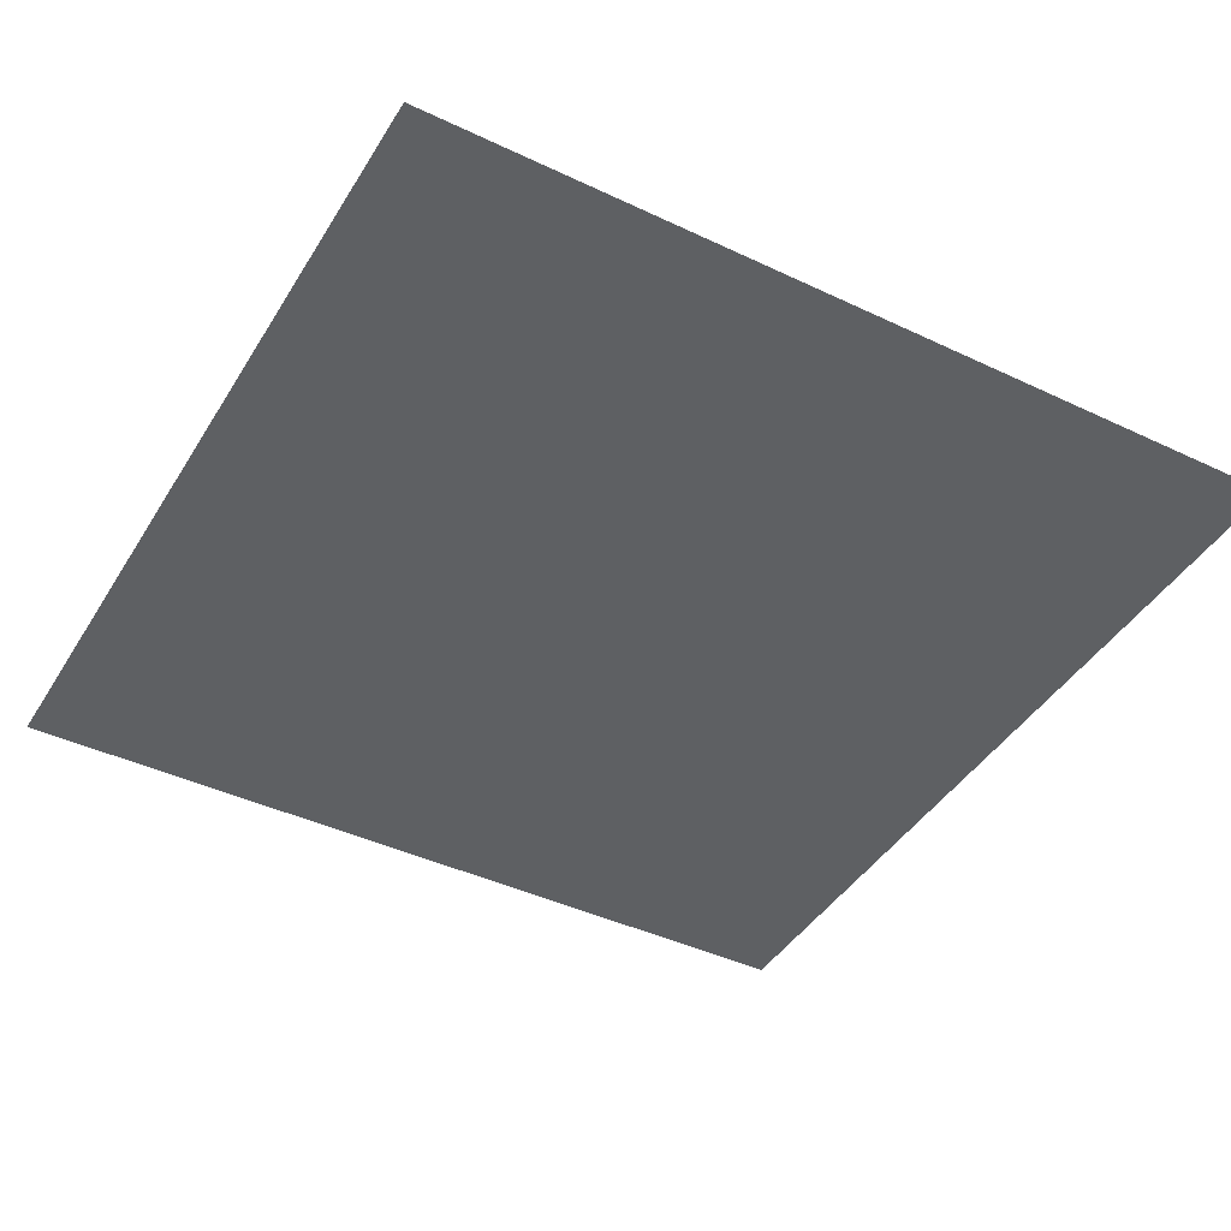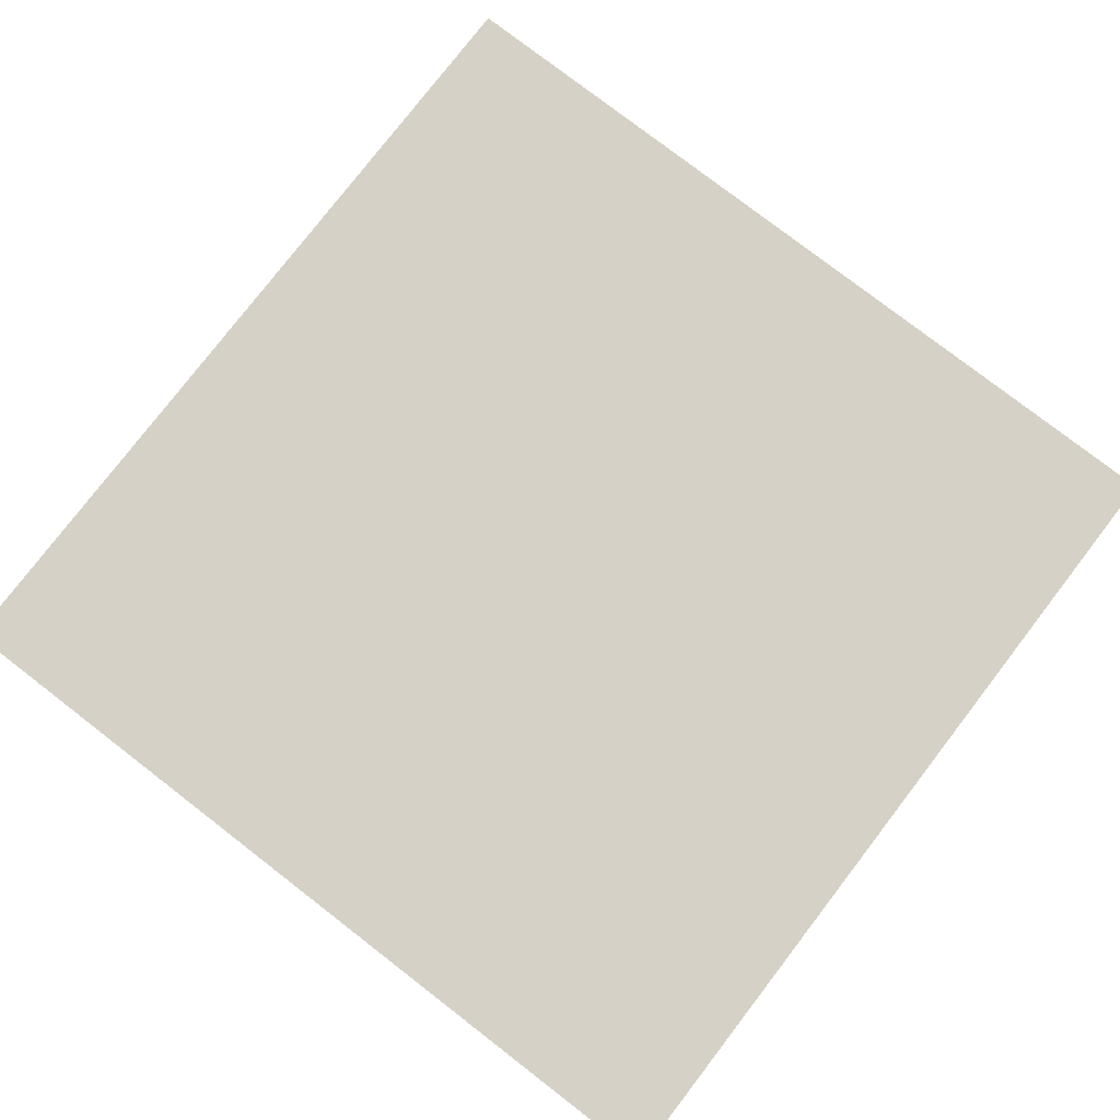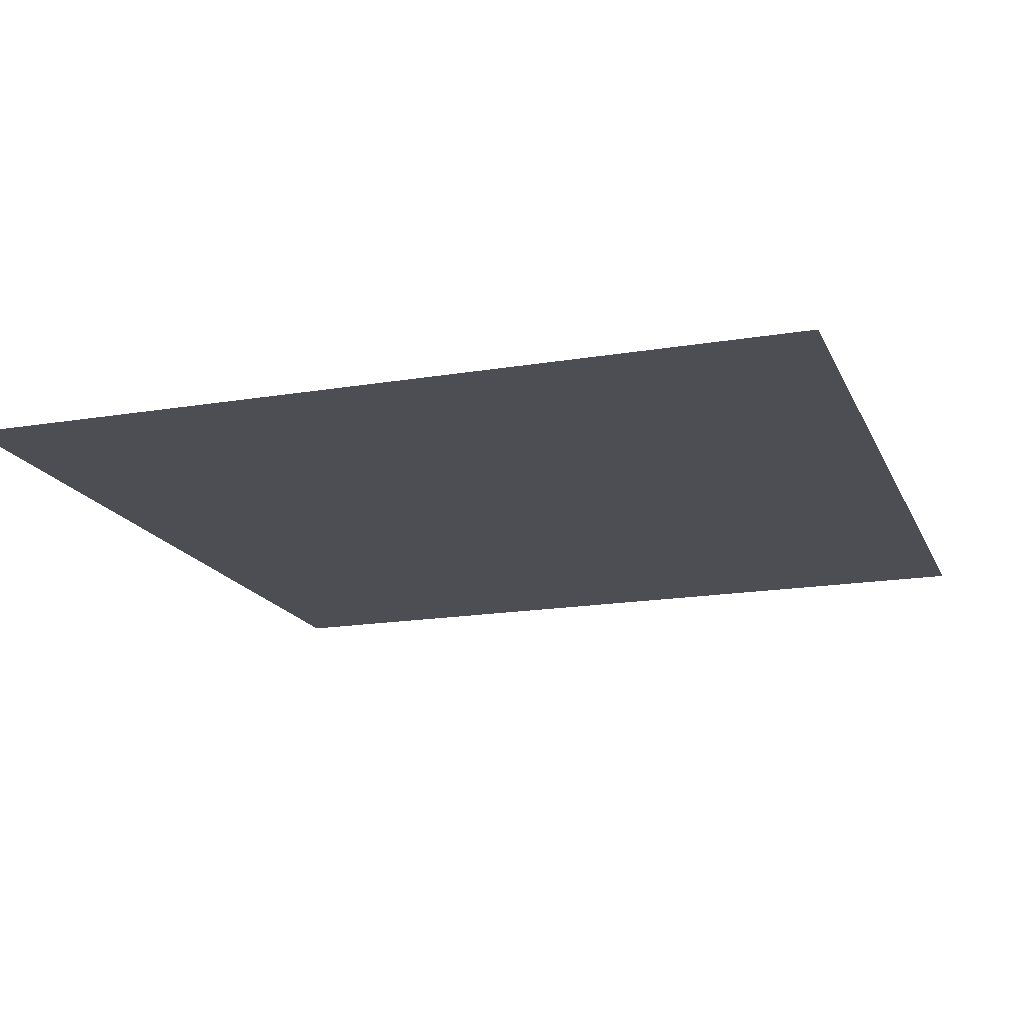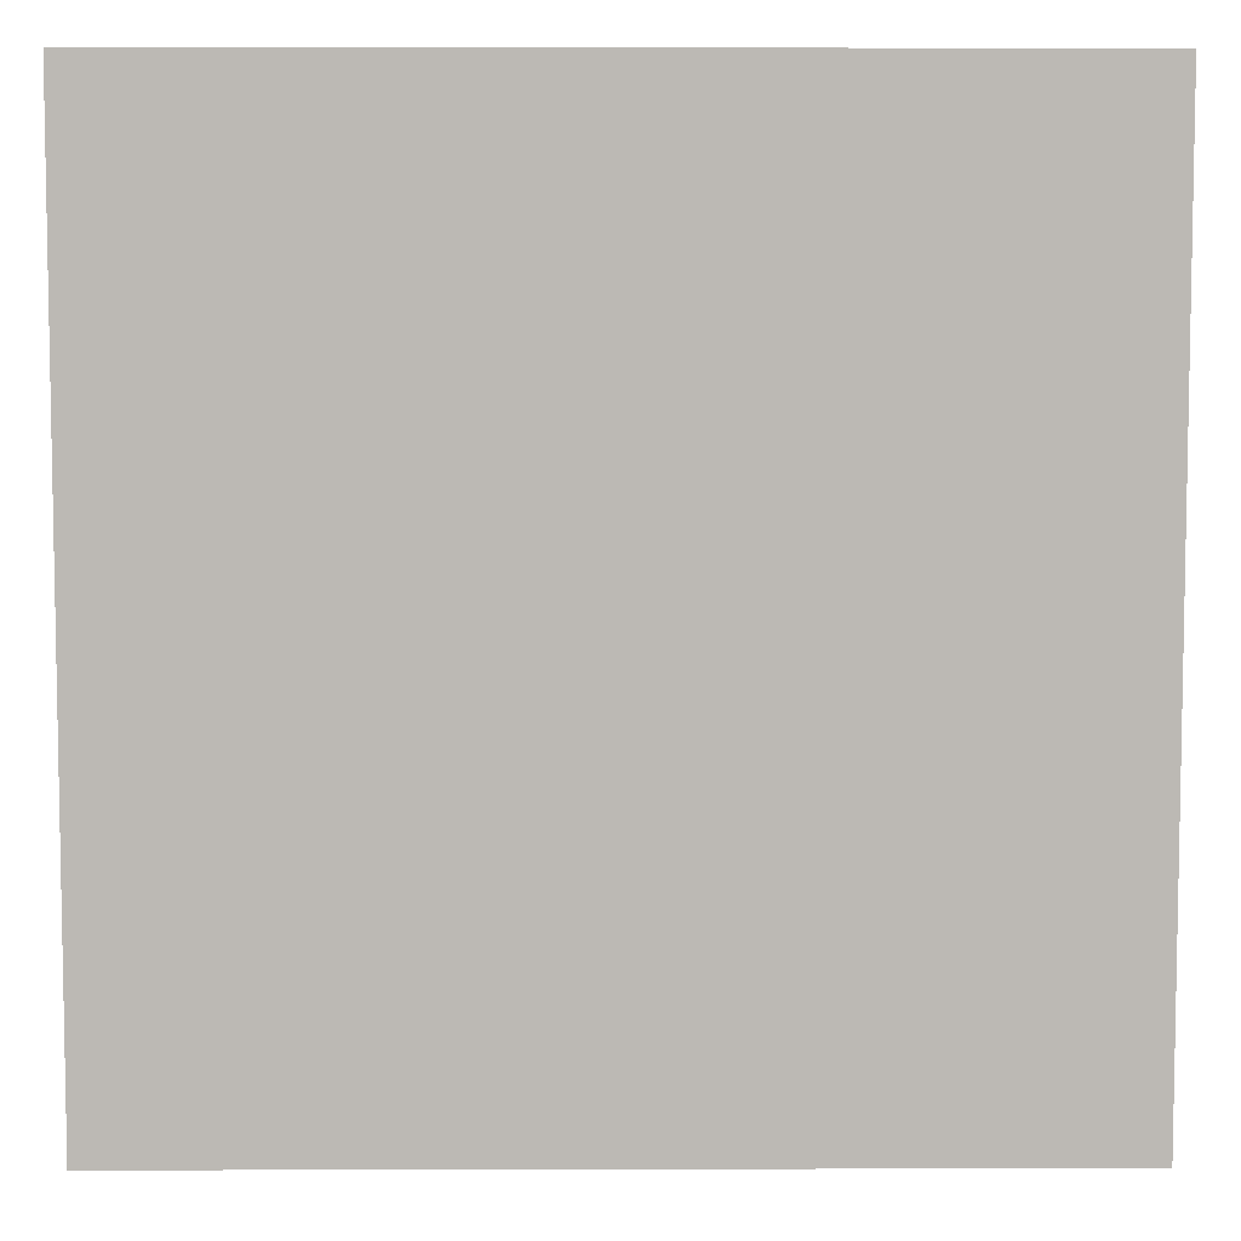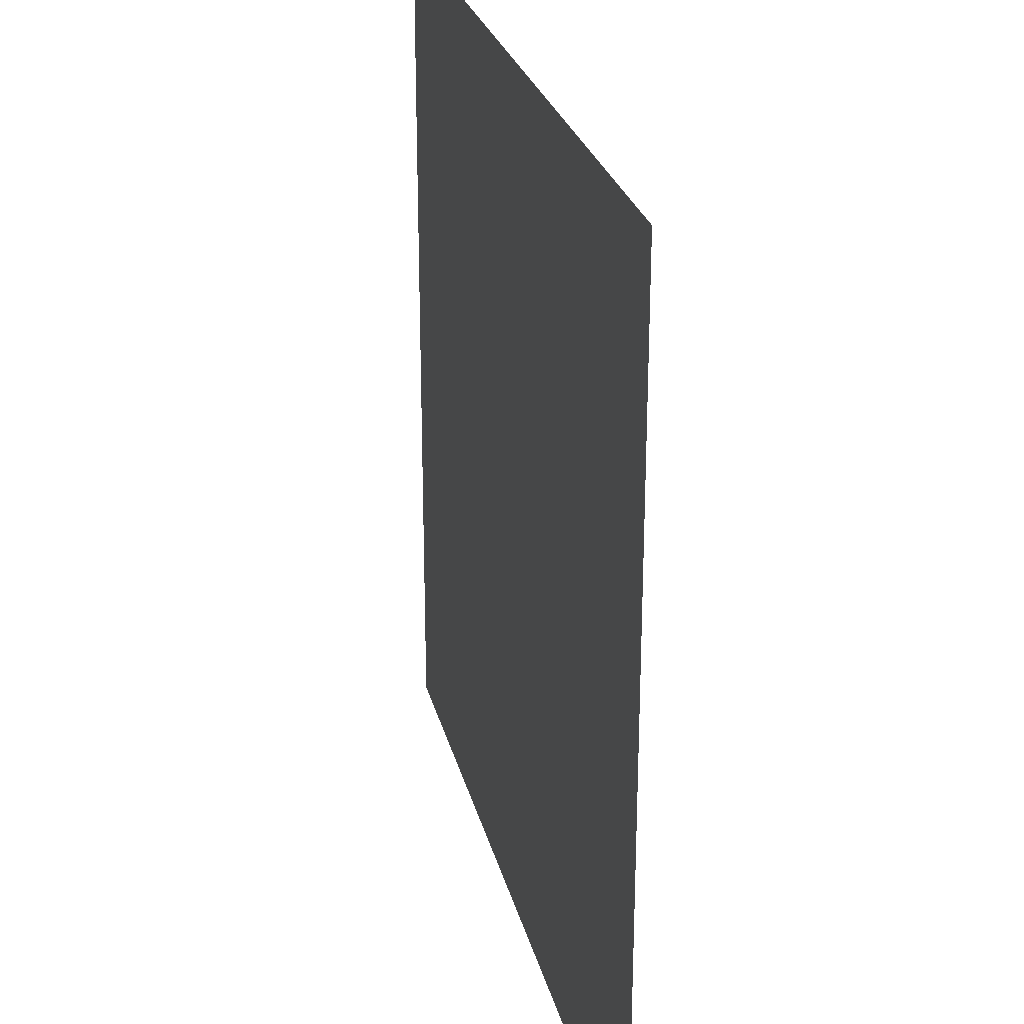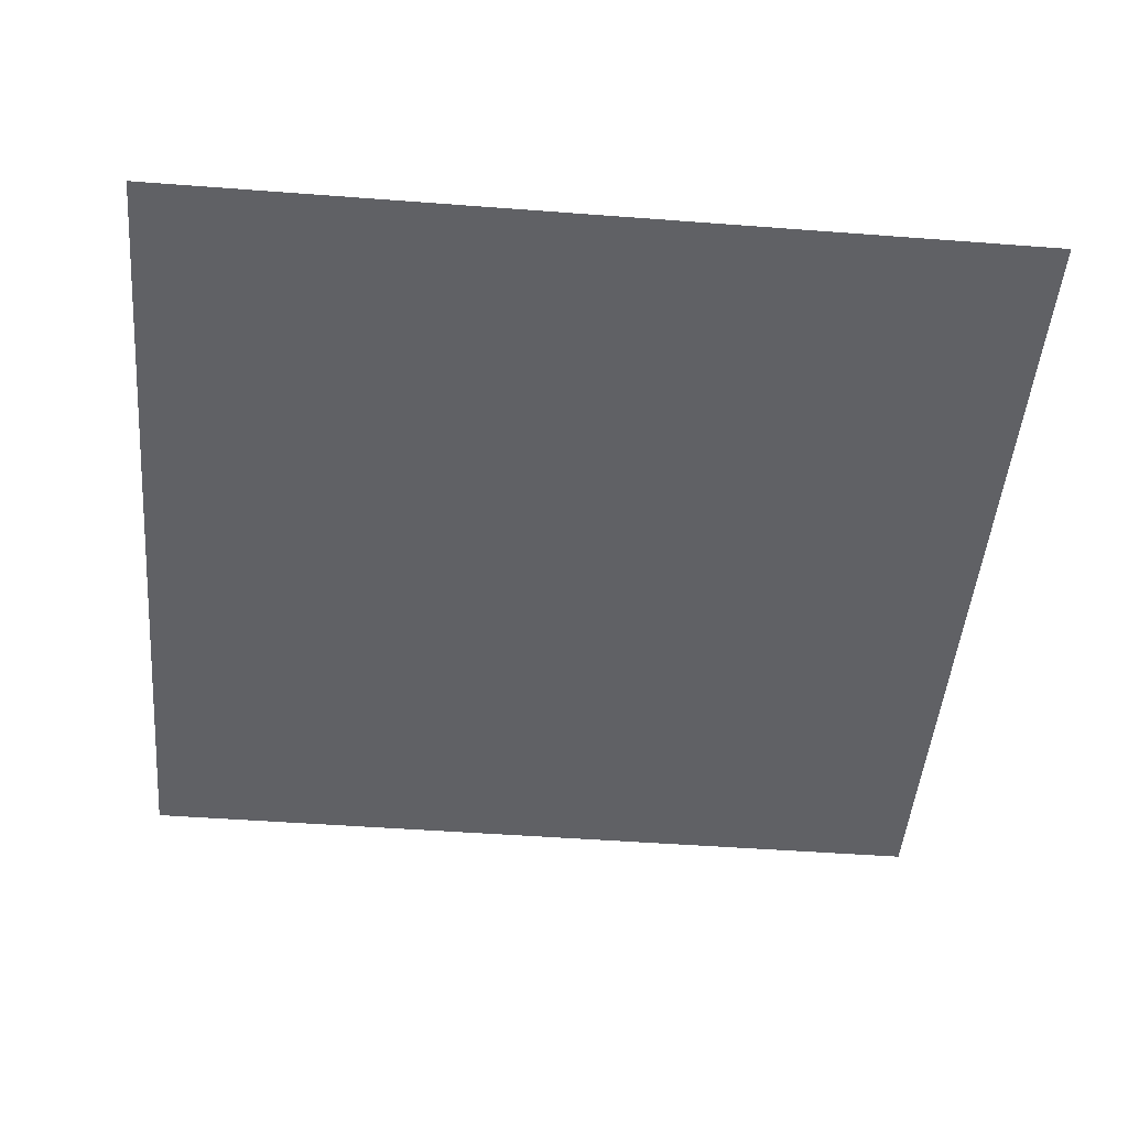
<metadata>
{"format":"obj","ext":"obj","renderer":"f3d","projection":"perspective","resolution":1024,"background":"white","views":[{"elev":-42.7,"azim":150.6,"up":"+Y"},{"elev":78.9,"azim":127.6,"up":"+Y"},{"elev":-17.3,"azim":-71.5,"up":"+Y"},{"elev":6.7,"azim":-0.4,"up":"+Z"},{"elev":26.2,"azim":-103.2,"up":"+Z"},{"elev":-47.5,"azim":85.1,"up":"+Y"}]}
</metadata>
<code>
o Plane
v -1 0 1
v 1 0 1
v -1 0 -1
v 1 0 -1
v -1 0 -0.7143
v -1 0 -0.4286
v -1 0 -0.1429
v -1 0 0.1429
v -1 0 0.4286
v -1 0 0.7143
v -0.7143 0 1
v -0.4286 0 1
v -0.1429 0 1
v 0.1429 0 1
v 0.4286 0 1
v 0.7143 0 1
v 1 0 0.7143
v 1 0 0.4286
v 1 0 0.1429
v 1 0 -0.1429
v 1 0 -0.4286
v 1 0 -0.7143
v 0.7143 0 -1
v 0.4286 0 -1
v 0.1429 0 -1
v -0.1429 0 -1
v -0.4286 0 -1
v -0.7143 0 -1
v -0.7143 0 0.7143
v -0.7143 0 0.4286
v -0.7143 0 0.1429
v -0.7143 0 -0.1429
v -0.7143 0 -0.4286
v -0.7143 0 -0.7143
v -0.4286 0 0.7143
v -0.4286 0 0.4286
v -0.4286 0 0.1429
v -0.4286 0 -0.1429
v -0.4286 0 -0.4286
v -0.4286 0 -0.7143
v -0.1429 0 0.7143
v -0.1429 0 0.4286
v -0.1429 0 0.1429
v -0.1429 0 -0.1429
v -0.1429 0 -0.4286
v -0.1429 0 -0.7143
v 0.1429 0 0.7143
v 0.1429 0 0.4286
v 0.1429 0 0.1429
v 0.1429 0 -0.1429
v 0.1429 0 -0.4286
v 0.1429 0 -0.7143
v 0.4286 0 0.7143
v 0.4286 0 0.4286
v 0.4286 0 0.1429
v 0.4286 0 -0.1429
v 0.4286 0 -0.4286
v 0.4286 0 -0.7143
v 0.7143 0 0.7143
v 0.7143 0 0.4286
v 0.7143 0 0.1429
v 0.7143 0 -0.1429
v 0.7143 0 -0.4286
v 0.7143 0 -0.7143
f 64 22 4 23
f 5 34 28 3
f 34 40 27 28
f 40 46 26 27
f 46 52 25 26
f 52 58 24 25
f 58 64 23 24
f 1 11 29 10
f 10 29 30 9
f 9 30 31 8
f 8 31 32 7
f 7 32 33 6
f 6 33 34 5
f 11 12 35 29
f 29 35 36 30
f 30 36 37 31
f 31 37 38 32
f 32 38 39 33
f 33 39 40 34
f 12 13 41 35
f 35 41 42 36
f 36 42 43 37
f 37 43 44 38
f 38 44 45 39
f 39 45 46 40
f 13 14 47 41
f 41 47 48 42
f 42 48 49 43
f 43 49 50 44
f 44 50 51 45
f 45 51 52 46
f 14 15 53 47
f 47 53 54 48
f 48 54 55 49
f 49 55 56 50
f 50 56 57 51
f 51 57 58 52
f 15 16 59 53
f 53 59 60 54
f 54 60 61 55
f 55 61 62 56
f 56 62 63 57
f 57 63 64 58
f 16 2 17 59
f 59 17 18 60
f 60 18 19 61
f 61 19 20 62
f 62 20 21 63
f 63 21 22 64

</code>
